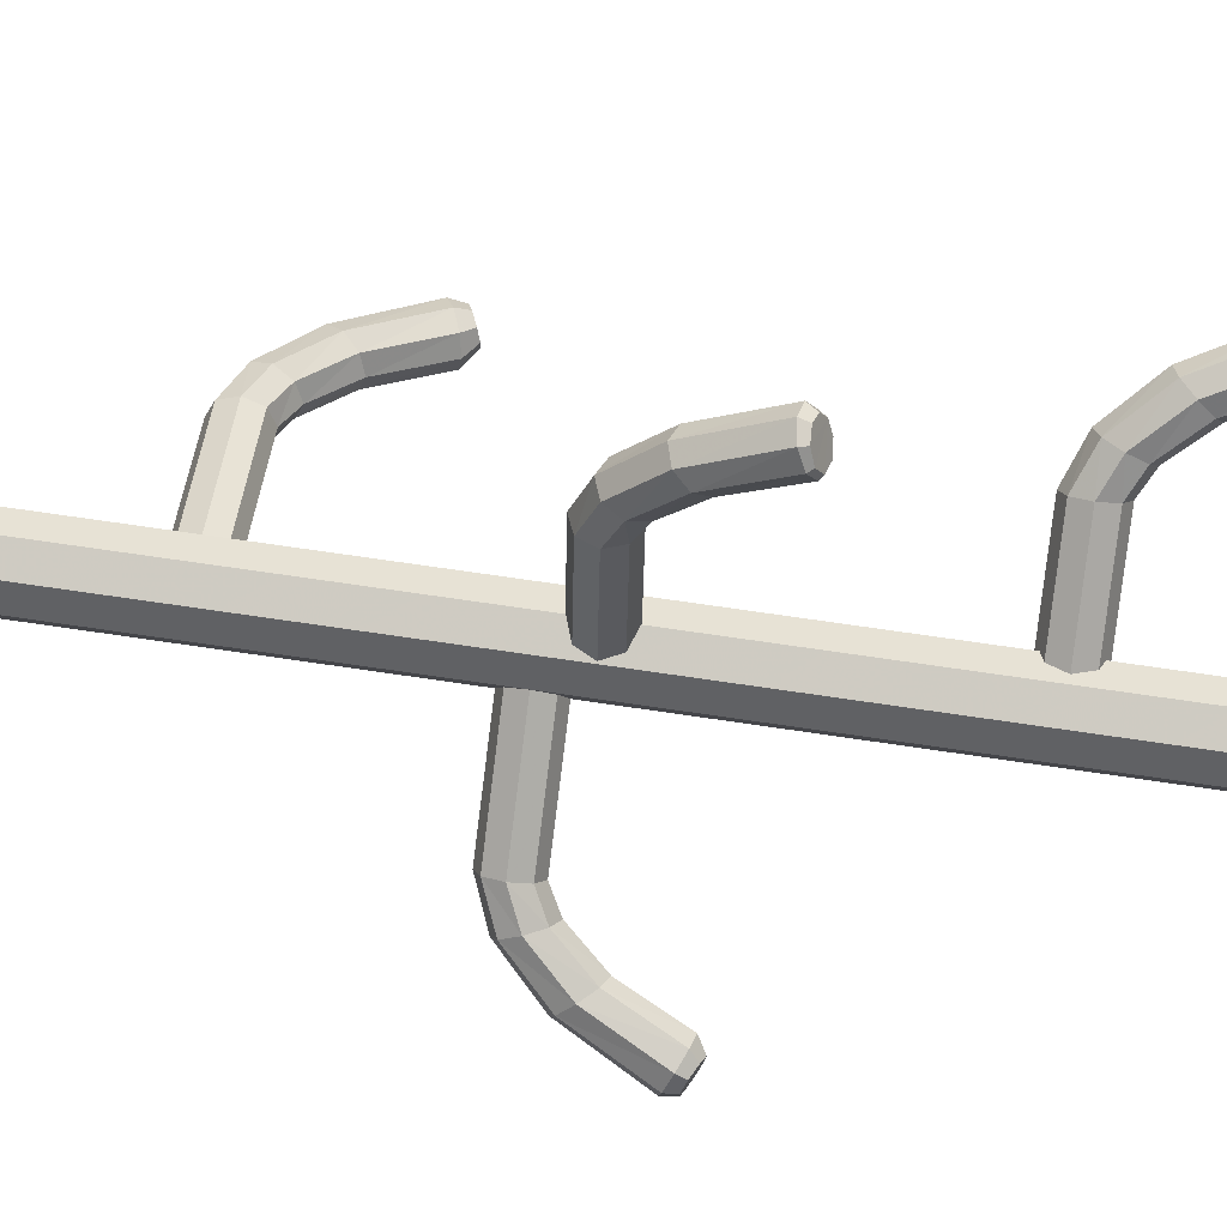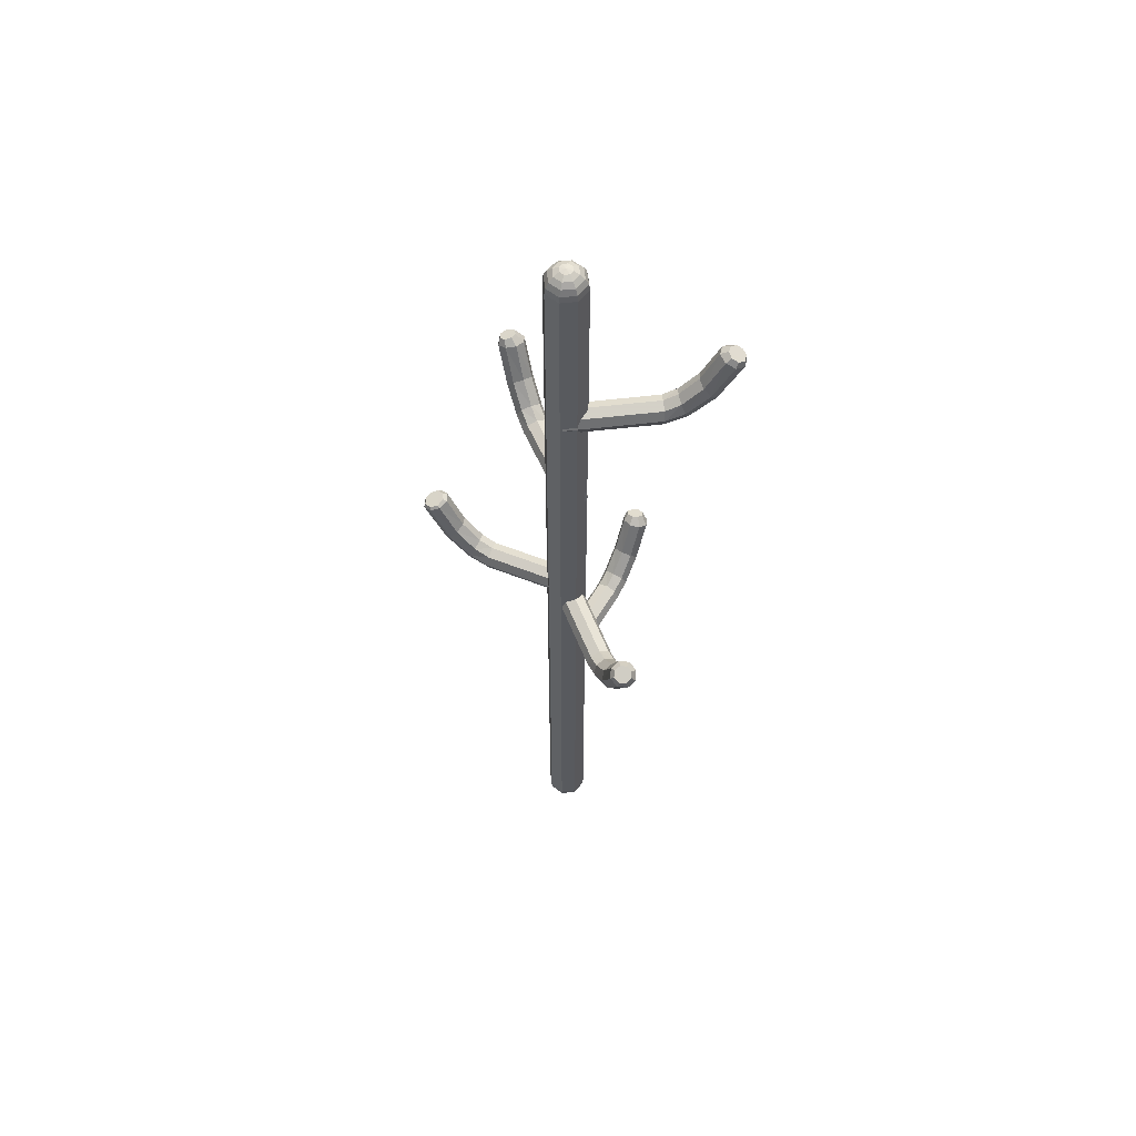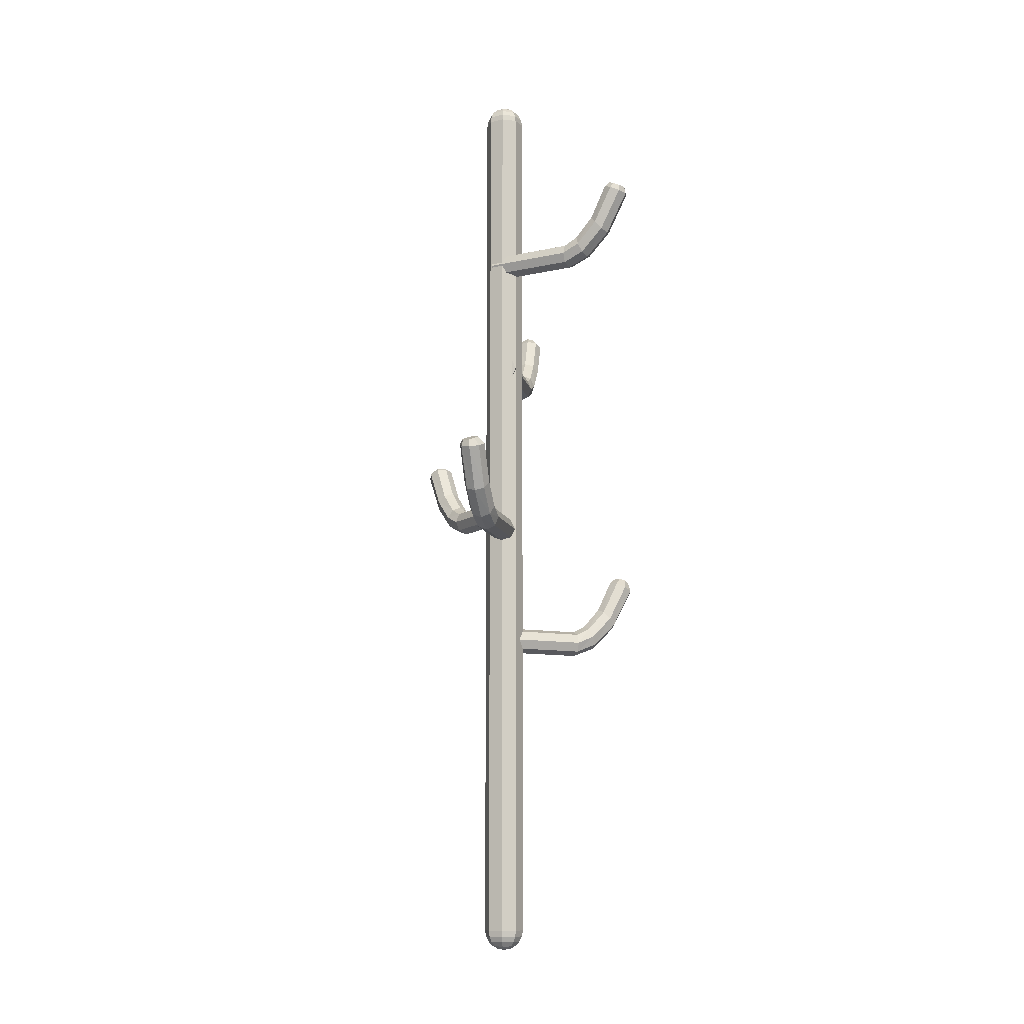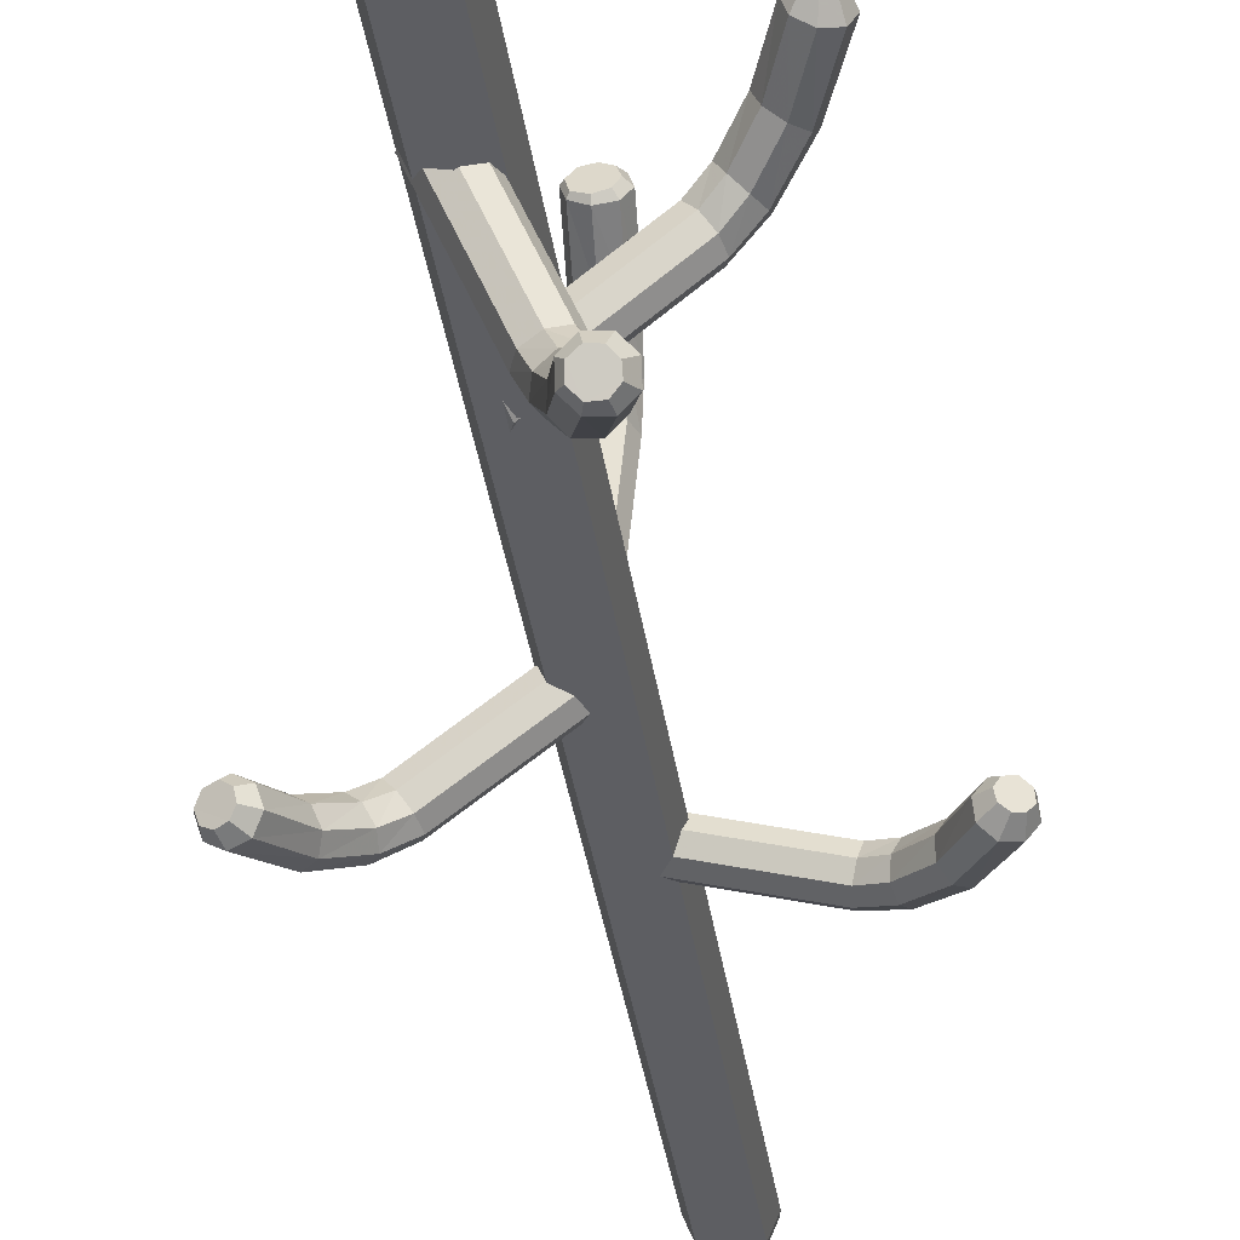
<metadata>
{"format":"obj","ext":"obj","renderer":"f3d","projection":"perspective","resolution":1024,"background":"white","views":[{"elev":61.7,"azim":99.0,"up":"+Z"},{"elev":58.2,"azim":106.3,"up":"+Y"},{"elev":-11.3,"azim":141.7,"up":"+Y"},{"elev":-32.0,"azim":-172.7,"up":"+Z"}]}
</metadata>
<code>
g Coat_Rack rack
v 0 -12.99 0
v 0 1046 0
v 6.974 -11.88 0
v 13.27 -8.679 0
v 18.26 -3.686 0
v 21.46 2.605 0
v 22.57 9.579 0
v 22.57 1023 0
v 21.46 1030 0
v 18.26 1036 0
v 13.27 1041 0
v 6.974 1045 0
v 4.931 -11.88 -4.931
v 9.38 -8.679 -9.38
v 12.91 -3.686 -12.91
v 15.18 2.605 -15.18
v 15.96 9.579 -15.96
v 15.96 1023 -15.96
v 15.18 1030 -15.18
v 12.91 1036 -12.91
v 9.38 1041 -9.38
v 4.931 1045 -4.931
v 0 -11.88 -6.974
v 0 -8.679 -13.27
v 0 -3.686 -18.26
v 0 2.605 -21.46
v 0 9.579 -22.57
v 0 1023 -22.57
v 0 1030 -21.46
v 0 1036 -18.26
v 0 1041 -13.27
v 0 1045 -6.974
v -4.931 -11.88 -4.931
v -9.38 -8.679 -9.38
v -12.91 -3.686 -12.91
v -15.18 2.605 -15.18
v -15.96 9.579 -15.96
v -15.96 1023 -15.96
v -15.18 1030 -15.18
v -12.91 1036 -12.91
v -9.38 1041 -9.38
v -4.931 1045 -4.931
v -6.974 -11.88 0
v -13.27 -8.679 0
v -18.26 -3.686 0
v -21.46 2.605 0
v -22.57 9.579 0
v -22.57 1023 0
v -21.46 1030 0
v -18.26 1036 0
v -13.27 1041 0
v -6.974 1045 0
v -4.931 -11.88 4.931
v -9.38 -8.679 9.38
v -12.91 -3.686 12.91
v -15.18 2.605 15.18
v -15.96 9.579 15.96
v -15.96 1023 15.96
v -15.18 1030 15.18
v -12.91 1036 12.91
v -9.38 1041 9.38
v -4.931 1045 4.931
v 0 -11.88 6.974
v 0 -8.679 13.27
v 0 -3.686 18.26
v 0 2.605 21.46
v 0 9.579 22.57
v 0 1023 22.57
v 0 1030 21.46
v 0 1036 18.26
v 0 1041 13.27
v 0 1045 6.974
v 4.931 -11.88 4.931
v 9.38 -8.679 9.38
v 12.91 -3.686 12.91
v 15.18 2.605 15.18
v 15.96 9.579 15.96
v 15.96 1023 15.96
v 15.18 1030 15.18
v 12.91 1036 12.91
v 9.38 1041 9.38
v 4.931 1045 4.931
v 8.82 828.5 2.948
v -60.12 905 -161.9
v 8.82 813.7 2.948
v 8.82 813.7 2.948
v -30.85 813.7 -89.93
v -30.85 813.7 -89.93
v -0.7922 818.1 7.054
v -0.7922 818.1 7.054
v -40.46 818.1 -85.83
v -40.46 818.1 -85.83
v -4.774 828.5 8.754
v -4.774 828.5 8.754
v -44.44 828.5 -84.13
v -44.44 828.5 -84.13
v -0.7922 839 7.054
v -0.7922 839 7.054
v -40.46 839 -85.83
v -40.46 839 -85.83
v 8.82 843.3 2.948
v 8.82 843.3 2.948
v -30.85 843.3 -89.93
v -30.85 843.3 -89.93
v 18.43 839 -1.157
v 18.43 839 -1.157
v -21.24 839 -94.04
v -21.24 839 -94.04
v 22.41 828.5 -2.858
v 22.41 828.5 -2.858
v -17.25 828.5 -95.74
v -17.25 828.5 -95.74
v 18.43 818.1 -1.157
v 18.43 818.1 -1.157
v -21.24 818.1 -94.04
v -21.24 818.1 -94.04
v -40.93 823.6 -113.5
v -49.9 827.6 -107.9
v -52.35 837.3 -102.6
v -46.84 847 -100.8
v -36.59 851 -103.4
v -27.61 847 -109
v -25.16 837.3 -114.3
v -30.68 827.6 -116.2
v -51.84 850.2 -139.1
v -60.35 853.5 -132.4
v -61.66 861.4 -124.4
v -55 869.3 -119.9
v -44.28 872.6 -121.4
v -35.77 869.3 -128.1
v -34.47 861.4 -136
v -41.12 853.5 -140.6
v -61.86 896.6 -162.5
v -69.91 898.3 -154.8
v -70.14 902.6 -144.3
v -62.41 906.8 -137.2
v -51.24 908.5 -137.7
v -43.18 906.8 -145.4
v -42.95 902.6 -155.9
v -50.69 898.3 -163
v -65 907.2 -156.9
v -64.89 910.2 -150.6
v -60.19 912.7 -146
v -53.08 913.3 -145.6
v -47.22 911.5 -150
v -46.67 908 -157.2
v -52.36 905.2 -162.3
v 10.83 693.3 -12.82
v -124.5 772.5 103.2
v 10.83 678.5 -12.82
v 10.83 678.5 -12.82
v -66.56 678.5 52.07
v -66.56 678.5 52.07
v 17.55 682.8 -4.815
v 17.55 682.8 -4.815
v -59.84 682.8 60.08
v -59.84 682.8 60.08
v 20.33 693.3 -1.497
v 20.33 693.3 -1.497
v -57.06 693.3 63.4
v -57.06 693.3 63.4
v 17.55 703.7 -4.815
v 17.55 703.7 -4.815
v -59.84 703.7 60.08
v -59.84 703.7 60.08
v 10.83 708.1 -12.82
v 10.83 708.1 -12.82
v -66.56 708.1 52.07
v -66.56 708.1 52.07
v 4.118 703.7 -20.83
v 4.118 703.7 -20.83
v -73.27 703.7 44.06
v -73.27 703.7 44.06
v 1.336 693.3 -24.15
v 1.336 693.3 -24.15
v -76.05 693.3 40.74
v -76.05 693.3 40.74
v 4.118 682.8 -20.83
v 4.118 682.8 -20.83
v -73.27 682.8 44.06
v -73.27 682.8 44.06
v -86.22 688.4 68.56
v -78.26 692.4 75.53
v -72.49 702.1 76.34
v -72.28 711.8 70.51
v -77.76 715.8 61.46
v -85.71 711.8 54.49
v -91.49 702.1 53.68
v -91.7 692.4 59.51
v -107.5 715 86.42
v -98.64 718.3 92.62
v -90.64 726.2 91.56
v -88.2 734.1 83.86
v -92.76 737.4 74.04
v -101.6 734.1 67.84
v -109.6 726.2 68.9
v -112.1 718.3 76.6
v -127.1 761.4 102.8
v -117.3 763.1 108.3
v -107.2 767.3 105.4
v -102.7 771.6 95.98
v -106.3 773.3 85.43
v -116.1 771.6 79.97
v -126.2 767.3 82.79
v -130.7 763.1 92.25
v -118.4 772.4 106.7
v -111.4 774.5 104.9
v -108.6 777.6 98.61
v -111.6 779.5 92.35
v -117.9 779.1 89.88
v -123.7 777.1 91.91
v -126.4 774.4 97.18
v 2.956 514.7 -11.4
v -14.85 588.5 165.7
v 2.956 499.9 -11.4
v 2.956 499.9 -11.4
v -7.47 499.9 89.06
v -7.47 499.9 89.06
v 13.35 504.2 -10.32
v 13.35 504.2 -10.32
v 2.927 504.2 90.14
v 2.927 504.2 90.14
v 17.66 514.7 -9.87
v 17.66 514.7 -9.87
v 7.233 514.7 90.59
v 7.233 514.7 90.59
v 13.35 525.1 -10.32
v 13.35 525.1 -10.32
v 2.927 525.1 90.14
v 2.927 525.1 90.14
v 2.956 529.4 -11.4
v 2.956 529.4 -11.4
v -7.47 529.4 89.06
v -7.47 529.4 89.06
v -7.441 525.1 -12.47
v -7.441 525.1 -12.47
v -17.87 525.1 87.99
v -17.87 525.1 87.99
v -11.75 514.7 -12.92
v -11.75 514.7 -12.92
v -22.17 514.7 87.54
v -22.17 514.7 87.54
v -7.441 504.2 -12.47
v -7.441 504.2 -12.47
v -17.87 504.2 87.99
v -17.87 504.2 87.99
v -10.12 509.8 114.6
v 0.4448 513.8 114.1
v 5.154 523.5 110.6
v 1.251 533.2 106.3
v -8.979 537.2 103.6
v -19.54 533.2 104.1
v -24.25 523.5 107.6
v -20.35 513.8 111.9
v -12.99 536.4 142.2
v -2.3 539.6 140.5
v 2.709 547.6 134.2
v -0.894 555.5 127
v -11 558.8 123.1
v -21.69 555.5 124.8
v -26.7 547.6 131.1
v -23.09 539.6 138.4
v -15.62 582.7 167.6
v -4.814 584.5 164.7
v 0.4788 588.7 155.7
v -2.841 592.9 145.7
v -12.83 594.7 140.7
v -23.63 592.9 143.6
v -28.93 588.7 152.6
v -25.61 584.5 162.6
v -6.506 589 163.8
v -1.869 591.7 156.5
v -4.53 595.1 148.2
v -12.79 596.9 144.7
v -20.93 596 147.7
v -24.44 593.3 154.7
v -21.98 590.3 161.9
v -6.69 489.6 2.482
v 135.4 566.1 -105.8
v -6.69 474.8 2.482
v -6.69 474.8 2.482
v 73.2 474.8 -59.31
v 73.2 474.8 -59.31
v -13.08 479.1 -5.786
v -13.08 479.1 -5.786
v 66.81 479.1 -67.58
v 66.81 479.1 -67.58
v -15.73 489.6 -9.211
v -15.73 489.6 -9.211
v 64.16 489.6 -71
v 64.16 489.6 -71
v -13.08 500 -5.786
v -13.08 500 -5.786
v 66.81 500 -67.58
v 66.81 500 -67.58
v -6.69 504.4 2.482
v -6.69 504.4 2.482
v 73.2 504.4 -59.31
v 73.2 504.4 -59.31
v -0.2947 500 10.75
v -0.2947 500 10.75
v 79.6 500 -51.04
v 79.6 500 -51.04
v 2.354 489.6 14.17
v 2.354 489.6 14.17
v 82.25 489.6 -47.62
v 82.25 489.6 -47.62
v -0.2947 479.1 10.75
v -0.2947 479.1 10.75
v 79.6 479.1 -51.04
v 79.6 479.1 -51.04
v 93.5 484.7 -75.01
v 85.83 488.7 -82.29
v 80.09 498.4 -83.32
v 79.65 508.1 -77.51
v 84.76 512.1 -68.25
v 92.44 508.1 -60.97
v 98.18 498.4 -59.94
v 98.62 488.7 -65.75
v 115.5 511.3 -92.02
v 106.9 514.6 -98.56
v 98.82 522.5 -97.81
v 96.09 530.4 -90.22
v 100.2 533.7 -80.23
v 108.9 530.4 -73.69
v 116.9 522.5 -74.43
v 119.7 514.6 -82.02
v 135.7 557.6 -107.6
v 126.1 559.4 -113.5
v 115.9 563.6 -111
v 111 567.9 -101.8
v 114.3 569.6 -91.07
v 123.8 567.9 -85.23
v 134 563.6 -87.65
v 138.9 559.4 -96.92
v 129.4 568.2 -109.2
v 123.3 571.3 -107.5
v 120.1 573.8 -101.8
v 121.5 574.4 -94.85
v 127.2 572.6 -90.28
v 134.3 569.1 -91.56
v 137.8 566.3 -98.36
v 7.495 354.4 0.9083
v -165.5 433.6 -41.83
v 7.495 339.6 0.9083
v 7.495 339.6 0.9083
v -90.28 339.6 -24.4
v -90.28 339.6 -24.4
v 4.876 343.9 11.03
v 4.876 343.9 11.03
v -92.9 343.9 -14.28
v -92.9 343.9 -14.28
v 3.791 354.4 15.22
v 3.791 354.4 15.22
v -93.99 354.4 -10.09
v -93.99 354.4 -10.09
v 4.876 364.8 11.03
v 4.876 364.8 11.03
v -92.9 364.8 -14.28
v -92.9 364.8 -14.28
v 7.495 369.1 0.9083
v 7.495 369.1 0.9083
v -90.28 369.1 -24.4
v -90.28 369.1 -24.4
v 10.11 364.8 -9.211
v 10.11 364.8 -9.211
v -87.66 364.8 -34.52
v -87.66 364.8 -34.52
v 11.2 354.4 -13.4
v 11.2 354.4 -13.4
v -86.58 354.4 -38.71
v -86.58 354.4 -38.71
v 10.11 343.9 -9.211
v 10.11 343.9 -9.211
v -87.66 343.9 -34.52
v -87.66 343.9 -34.52
v -115.1 349.5 -30.83
v -116.2 353.5 -20.31
v -113.5 363.2 -15.14
v -108.6 372.9 -18.35
v -104.4 376.9 -28.06
v -103.4 372.9 -38.59
v -106.1 363.2 -43.76
v -110.9 353.5 -40.55
v -142 376.1 -37.8
v -141.9 379.3 -26.97
v -136.4 387.3 -21.07
v -128.7 395.2 -23.56
v -123.4 398.5 -32.97
v -123.5 395.2 -43.8
v -129 387.3 -49.7
v -136.7 379.3 -47.21
v -166.7 422.4 -44.19
v -165.5 424.2 -33.08
v -157.3 428.4 -26.49
v -147 432.6 -28.29
v -140.5 434.4 -37.41
v -141.8 432.6 -48.52
v -149.9 428.4 -55.11
v -160.3 424.2 -53.31
v -164.9 433.4 -34.84
v -159.4 435.6 -30.21
v -152.6 438.7 -31.57
v -149.2 440.6 -37.7
v -150.9 440.2 -44.23
v -155.9 438.1 -47.78
v -161.7 435.5 -46.89
f 147 84 141 142 143 144 145 146
f 211 212 149 206 207 208 209 210
f 276 277 214 271 272 273 274 275
f 342 279 336 337 338 339 340 341
f 406 407 344 401 402 403 404 405
f 13 3 1
f 13 14 4 3
f 14 15 5 4
f 15 16 6 5
f 16 17 7 6
f 17 18 8 7
f 18 19 9 8
f 19 20 10 9
f 20 21 11 10
f 21 22 12 11
f 22 2 12
f 23 13 1
f 23 24 14 13
f 24 25 15 14
f 25 26 16 15
f 26 27 17 16
f 27 28 18 17
f 28 29 19 18
f 29 30 20 19
f 30 31 21 20
f 31 32 22 21
f 32 2 22
f 33 23 1
f 33 34 24 23
f 34 35 25 24
f 35 36 26 25
f 36 37 27 26
f 37 38 28 27
f 38 39 29 28
f 39 40 30 29
f 40 41 31 30
f 41 42 32 31
f 42 2 32
f 43 33 1
f 43 44 34 33
f 44 45 35 34
f 45 46 36 35
f 46 47 37 36
f 47 48 38 37
f 48 49 39 38
f 49 50 40 39
f 50 51 41 40
f 51 52 42 41
f 52 2 42
f 53 43 1
f 53 54 44 43
f 54 55 45 44
f 55 56 46 45
f 56 57 47 46
f 57 58 48 47
f 58 59 49 48
f 59 60 50 49
f 60 61 51 50
f 61 62 52 51
f 62 2 52
f 63 53 1
f 63 64 54 53
f 64 65 55 54
f 65 66 56 55
f 66 67 57 56
f 67 68 58 57
f 68 69 59 58
f 69 70 60 59
f 70 71 61 60
f 71 72 62 61
f 72 2 62
f 73 63 1
f 73 74 64 63
f 74 75 65 64
f 75 76 66 65
f 76 77 67 66
f 77 78 68 67
f 78 79 69 68
f 79 80 70 69
f 80 81 71 70
f 81 82 72 71
f 82 2 72
f 3 73 1
f 3 4 74 73
f 4 5 75 74
f 5 6 76 75
f 6 7 77 76
f 7 8 78 77
f 8 9 79 78
f 9 10 80 79
f 10 11 81 80
f 11 12 82 81
f 12 2 82
f 89 85 83
f 90 91 87 86
f 134 141 84 133
f 93 89 83
f 94 95 91 90
f 135 142 141 134
f 97 93 83
f 98 99 95 94
f 136 143 142 135
f 101 97 83
f 102 103 99 98
f 137 144 143 136
f 105 101 83
f 106 107 103 102
f 138 145 144 137
f 109 105 83
f 110 111 107 106
f 139 146 145 138
f 113 109 83
f 114 115 111 110
f 140 147 146 139
f 85 113 83
f 86 87 115 114
f 133 84 147 140
f 92 118 117 88
f 96 119 118 92
f 100 120 119 96
f 104 121 120 100
f 108 122 121 104
f 112 123 122 108
f 116 124 123 112
f 88 117 124 116
f 118 126 125 117
f 119 127 126 118
f 120 128 127 119
f 121 129 128 120
f 122 130 129 121
f 123 131 130 122
f 124 132 131 123
f 117 125 132 124
f 126 134 133 125
f 127 135 134 126
f 128 136 135 127
f 129 137 136 128
f 130 138 137 129
f 131 139 138 130
f 132 140 139 131
f 125 133 140 132
f 154 150 148
f 155 156 152 151
f 199 206 149 198
f 158 154 148
f 159 160 156 155
f 200 207 206 199
f 162 158 148
f 163 164 160 159
f 201 208 207 200
f 166 162 148
f 167 168 164 163
f 202 209 208 201
f 170 166 148
f 171 172 168 167
f 203 210 209 202
f 174 170 148
f 175 176 172 171
f 204 211 210 203
f 178 174 148
f 179 180 176 175
f 205 212 211 204
f 150 178 148
f 151 152 180 179
f 198 149 212 205
f 157 183 182 153
f 161 184 183 157
f 165 185 184 161
f 169 186 185 165
f 173 187 186 169
f 177 188 187 173
f 181 189 188 177
f 153 182 189 181
f 183 191 190 182
f 184 192 191 183
f 185 193 192 184
f 186 194 193 185
f 187 195 194 186
f 188 196 195 187
f 189 197 196 188
f 182 190 197 189
f 191 199 198 190
f 192 200 199 191
f 193 201 200 192
f 194 202 201 193
f 195 203 202 194
f 196 204 203 195
f 197 205 204 196
f 190 198 205 197
f 219 215 213
f 220 221 217 216
f 264 271 214 263
f 223 219 213
f 224 225 221 220
f 265 272 271 264
f 227 223 213
f 228 229 225 224
f 266 273 272 265
f 231 227 213
f 232 233 229 228
f 267 274 273 266
f 235 231 213
f 236 237 233 232
f 268 275 274 267
f 239 235 213
f 240 241 237 236
f 269 276 275 268
f 243 239 213
f 244 245 241 240
f 270 277 276 269
f 215 243 213
f 216 217 245 244
f 263 214 277 270
f 222 248 247 218
f 226 249 248 222
f 230 250 249 226
f 234 251 250 230
f 238 252 251 234
f 242 253 252 238
f 246 254 253 242
f 218 247 254 246
f 248 256 255 247
f 249 257 256 248
f 250 258 257 249
f 251 259 258 250
f 252 260 259 251
f 253 261 260 252
f 254 262 261 253
f 247 255 262 254
f 256 264 263 255
f 257 265 264 256
f 258 266 265 257
f 259 267 266 258
f 260 268 267 259
f 261 269 268 260
f 262 270 269 261
f 255 263 270 262
f 284 280 278
f 285 286 282 281
f 329 336 279 328
f 288 284 278
f 289 290 286 285
f 330 337 336 329
f 292 288 278
f 293 294 290 289
f 331 338 337 330
f 296 292 278
f 297 298 294 293
f 332 339 338 331
f 300 296 278
f 301 302 298 297
f 333 340 339 332
f 304 300 278
f 305 306 302 301
f 334 341 340 333
f 308 304 278
f 309 310 306 305
f 335 342 341 334
f 280 308 278
f 281 282 310 309
f 328 279 342 335
f 287 313 312 283
f 291 314 313 287
f 295 315 314 291
f 299 316 315 295
f 303 317 316 299
f 307 318 317 303
f 311 319 318 307
f 283 312 319 311
f 313 321 320 312
f 314 322 321 313
f 315 323 322 314
f 316 324 323 315
f 317 325 324 316
f 318 326 325 317
f 319 327 326 318
f 312 320 327 319
f 321 329 328 320
f 322 330 329 321
f 323 331 330 322
f 324 332 331 323
f 325 333 332 324
f 326 334 333 325
f 327 335 334 326
f 320 328 335 327
f 349 345 343
f 350 351 347 346
f 394 401 344 393
f 353 349 343
f 354 355 351 350
f 395 402 401 394
f 357 353 343
f 358 359 355 354
f 396 403 402 395
f 361 357 343
f 362 363 359 358
f 397 404 403 396
f 365 361 343
f 366 367 363 362
f 398 405 404 397
f 369 365 343
f 370 371 367 366
f 399 406 405 398
f 373 369 343
f 374 375 371 370
f 400 407 406 399
f 345 373 343
f 346 347 375 374
f 393 344 407 400
f 352 378 377 348
f 356 379 378 352
f 360 380 379 356
f 364 381 380 360
f 368 382 381 364
f 372 383 382 368
f 376 384 383 372
f 348 377 384 376
f 378 386 385 377
f 379 387 386 378
f 380 388 387 379
f 381 389 388 380
f 382 390 389 381
f 383 391 390 382
f 384 392 391 383
f 377 385 392 384
f 386 394 393 385
f 387 395 394 386
f 388 396 395 387
f 389 397 396 388
f 390 398 397 389
f 391 399 398 390
f 392 400 399 391
f 385 393 400 392

</code>
